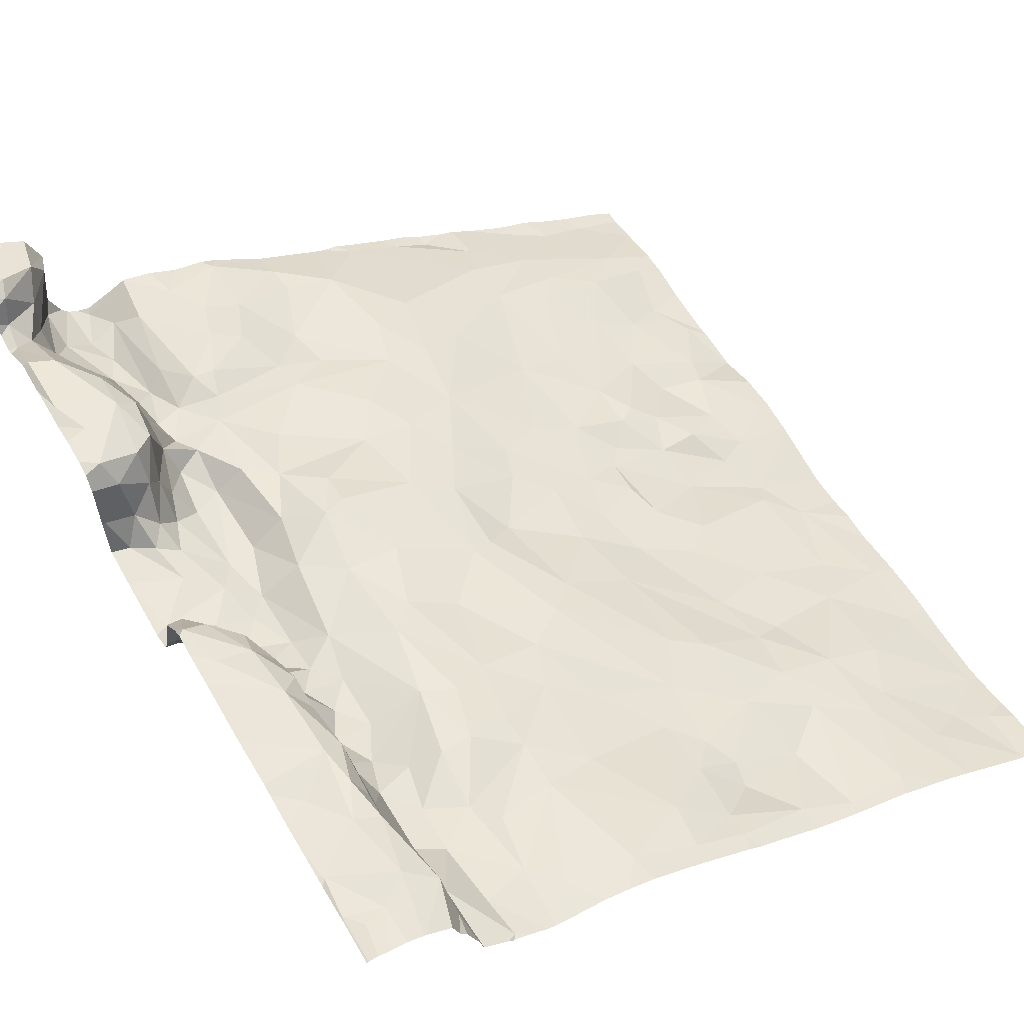
<metadata>
{"format":"obj","ext":"obj","renderer":"f3d","projection":"perspective","resolution":1024,"background":"white","views":[{"elev":55.2,"azim":-29.8,"up":"+Z"}]}
</metadata>
<code>
v -12.83 67.78 -2.497
v -11.59 67.78 -2.923
v -14.49 67.7 -1.989
v -13.18 67.79 -2.331
v -12.01 67.75 -2.82
v -10.6 67.69 -3.387
v -14.8 67.8 -1.582
v -14.58 70.95 -2.166
v -14.6 71.44 -2.138
v -14.77 70.9 -2.156
v -10.75 70.08 -3.427
v -10.99 70.24 -3.295
v -10.91 69.59 -3.344
v -13.78 73.22 -2.143
v -13.77 72.83 -2.156
v -13.38 73.11 -2.326
v -14.69 70.17 -2.134
v -14.82 70.44 -2.151
v -14.95 70.23 -2.093
v -15.39 70.04 -1.25
v -15.06 70.45 -2.037
v -15.35 70.39 -1.93
v -15.19 70.29 -1.923
v -12.63 68.92 -2.589
v -13.13 69.02 -2.427
v -12.86 68.66 -2.51
v -13.04 72 -2.341
v -13.45 72.2 -2.305
v -13.72 72.04 -2.212
v -15.31 69.77 -1.278
v -15.05 69.38 -1.283
v -15.08 69.76 -1.343
v -12.23 68.64 -2.713
v -12.25 69.11 -2.64
v -12.47 69.21 -2.562
v -15.1 70.85 -2.002
v -15.16 71.1 -1.934
v -15.31 71.18 -1.931
v -11.43 69.62 -3.105
v -14.91 68.64 -1.457
v -14.9 68.99 -1.399
v -14.99 68.7 -1.301
v -15.32 72.87 -1.229
v -15.27 72.97 -1.167
v -13.94 71.1 -2.025
v -14.1 70.83 -1.97
v -13.95 70.88 -1.98
v -12.47 70.68 -2.671
v -12.71 70.84 -2.546
v -12.96 70.46 -2.498
v -10.47 68.39 -3.536
v -13.32 69.47 -2.286
v -13.06 69.67 -2.349
v -14.23 68.05 -2.051
v -14.04 67.89 -2.089
v -10.96 72.07 -3.269
v -10.53 71.95 -3.46
v -10.69 72.19 -3.401
v -11.41 70.54 -3.198
v -11.84 70.34 -2.961
v -11.59 70.13 -3.056
v -10.91 70.37 -3.355
v -11.08 69.29 -3.237
v -11.62 69.17 -3.02
v -15.02 71.05 -1.998
v -14.89 70.7 -2.075
v -11.55 72.37 -2.976
v -11.25 72.1 -3.139
v -11.05 72.47 -3.143
v -10.57 69.42 -3.467
v -12.57 68.13 -2.706
v -12.54 68.29 -2.676
v -12.83 68.29 -2.503
v -11.8 68.47 -2.873
v -11.86 68.77 -2.834
v -12.33 71.23 -2.702
v -12.16 70.74 -2.827
v -11.99 71.19 -2.863
v -13.8 70.43 -2.072
v -14.15 70.41 -2.025
v -13.94 70.03 -2.069
v -13.89 72.51 -2.088
v -13.5 72.51 -2.333
v -12.5 70.24 -2.665
v -13.19 70.78 -2.285
v -13.17 70.33 -2.343
v -13.35 71.68 -2.232
v -13.19 71.38 -2.268
v -10.6 68.97 -3.45
v -14.7 70.57 -2.14
v -13.16 68.06 -2.307
v -13.45 68.58 -2.271
v -13.43 69.18 -2.272
v -13.79 68.8 -2.125
v -14.8 71.78 -1.918
v -14.75 71.67 -2.094
v -14.58 71.75 -2.042
v -12.63 71.08 -2.58
v -13.54 71.36 -2.184
v -13.46 70.89 -2.157
v -15.05 69.94 -1.445
v -14.95 69.75 -1.532
v -13.76 72.23 -2.206
v -11.4 73.23 -3.149
v -11.82 73.01 -2.895
v -11.82 69.1 -2.896
v -11.88 69.46 -2.901
v -12.42 69.81 -2.676
v -10.79 71.39 -3.299
v -10.42 71.57 -3.537
v -14.01 72.84 -2.059
v -14.16 73.1 -2.067
v -12.8 71.56 -2.422
v -11.35 71.12 -3.088
v -11.46 70.86 -3.11
v -11.18 70.89 -3.142
v -12.08 71.79 -2.801
v -11.88 72.49 -2.829
v -12.42 72.14 -2.573
v -15.33 70.23 -1.445
v -15.18 70.2 -1.78
v -15.37 70.33 -1.8
v -11.09 73.13 -3.24
v -10.78 73.17 -3.374
v -10.91 71.05 -3.269
v -11.05 70.65 -3.266
v -13.32 70.28 -2.275
v -15.39 68.23 -1.285
v -13.62 69.94 -2.224
v -14.93 71.55 -1.423
v -14.83 71.89 -1.736
v -14.9 71.81 -1.392
v -12.86 69.85 -2.445
v -14.57 68.37 -1.998
v -14.53 67.96 -1.986
v -12.14 70.09 -2.871
v -11.8 69.96 -2.98
v -14.35 71.9 -2.049
v -14.67 71.9 -2.066
v -13.79 68.51 -2.153
v -14.54 72.14 -2.066
v -14.74 68.45 -1.956
v -14.56 68.68 -2.028
v -15.31 71.4 -1.274
v -15.03 71.78 -1.286
v -15.29 71.68 -1.261
v -15.37 72.64 -1.454
v -15.35 72.82 -1.416
v -14.94 71.28 -2.022
v -15.13 72.92 -1.434
v -15.14 72.87 -1.657
v -14.96 73.14 -1.431
v -15.03 68.93 -1.291
v -14.78 71.36 -2.146
v -15.25 72.72 -1.541
v -15.06 71.43 -1.377
v -13.6 67.84 -2.162
v -13.74 69.42 -2.133
v -14.42 70.59 -2.026
v -14.48 70.05 -2.063
v -14.35 70.98 -2.038
v -15.02 72.08 -1.366
v -15.09 72.45 -1.559
v -15.23 72.29 -1.28
v -14.31 68.56 -2.029
v -14.09 68.95 -1.989
v -14.29 68.94 -1.973
v -14.75 68.04 -1.776
v -15.34 70.57 -1.997
v -15.39 72.33 -1.257
v -14.79 69.35 -2.036
v -14.66 69.15 -2.094
v -14.54 69.38 -2.097
v -13.01 71.13 -2.353
v -11.46 68.77 -2.999
v -14.99 69.95 -1.74
v -15.26 68.71 -1.313
v -12.24 70.39 -2.8
v -12.65 68.49 -2.606
v -11.9 70.82 -2.947
v -11.92 70.57 -2.907
v -11.06 68.77 -3.187
v -11.43 68.29 -2.999
v -14.5 68.97 -2.032
v -10.83 68.14 -3.34
v -10.59 68.06 -3.437
v -12.35 67.82 -2.699
v -12.12 68.22 -2.84
v -14.16 68.43 -2.097
v -14.19 69.39 -2.018
v -11.36 72.6 -3.04
v -12.83 67.93 -2.517
v -13.81 69.03 -2.088
v -14.2 71.3 -2.046
v -14.55 69.74 -2.086
v -14.27 72.07 -2.033
v -14.69 69.57 -2.094
v -14.41 71.45 -2.021
v -14.1 72.55 -2.005
v -14.44 72.99 -2.059
v -14.35 72.28 -1.995
v -14.71 72.08 -2.06
v -14.04 71.67 -2.143
v -12.74 72 -2.418
v -10.59 72.58 -3.375
v -13.35 72.93 -2.321
v -13.03 72.89 -2.393
v -12.93 72.34 -2.368
v -12.71 73.22 -2.596
v -11.73 71.84 -2.959
v -11.64 71.46 -2.979
v -12.65 72.49 -2.464
v -14.21 72.26 -1.994
v -15.11 72.76 -1.848
v -14.92 72.44 -1.809
v -14.89 71.45 -1.952
v -12.34 73.21 -2.736
v -14.7 73.26 -2.168
v -14.8 73.01 -2.168
v -11.63 71.15 -2.979
v -11.51 71.24 -3.007
v -10.79 72.71 -3.264
v -11.09 71.44 -3.27
v -11.93 72.77 -2.795
v -12.11 73.22 -2.858
v -11.78 70.97 -2.997
v -10.84 70.76 -3.306
v -10.43 73 -3.489
v -10.48 71.04 -3.422
v -10.74 71.58 -3.349
v -11.2 71.69 -3.193
v -11.45 72.85 -3.036
v -14.81 72.63 -2.125
v -14.98 72.97 -2.023
v -13.98 69.31 -2.04
v -14.11 69.85 -2.02
v -15.05 71.34 -1.597
v -15.25 71.31 -1.433
v -14.86 72.14 -1.689
v -14.93 69.52 -1.413
v -14.94 70.01 -2.026
v -15 73.22 -1.947
v -14.63 72.39 -2.127
v -14.6 73.08 -2.129
v -14.72 72.82 -2.181
v -14.89 69.65 -1.806
v -14.81 69.74 -2.027
v -14.96 71.42 -1.736
v -15.09 68.47 -1.294
v -15.01 68.04 -1.26
v -14.69 69.91 -2.093
v -14.73 68.9 -2.039
v -15.16 70.13 -1.543
v -15.06 73.07 -1.262
v -14.93 68.42 -1.338
v -14.92 69.87 -1.907
v -15.16 73.26 -1.201
v -14.83 69.11 -1.903
v -15.07 71.22 -1.876
v -15.21 71.26 -1.743
v -14.86 68.68 -1.668
v -14.83 67.94 -1.368
v -15.4 71.26 -1.686
v -14.92 69.31 -1.455
v -15.24 70.07 -1.352
v -14.76 72.29 -2.034
v -15.18 67.91 -1.281
v -15.42 67.97 -1.27
v -15.33 67.86 -1.26
v -15.38 71.93 -1.266
v -15.41 73.13 -1.192
v -11.25 68.43 -3.104
v -11.09 68.01 -3.171
v -14.51 72.5 -2.056
v -10.73 67.67 -3.325
v -11.07 67.67 -3.158
v -11.98 67.67 -2.833
v -13.27 67.67 -2.292
v -14.49 67.67 -1.994
v -10.56 67.67 -3.399
v -12.32 67.67 -2.728
v -11.1 67.67 -3.142
v -13.13 67.67 -2.357
v -10.61 67.67 -3.384
v -14.52 67.67 -1.99
v -13.91 67.67 -2.098
v -14.86 67.67 -1.524
v -15.06 67.67 -1.317
v -14.74 67.67 -1.764
v -15.28 67.67 -1.282
v -15.41 67.67 -1.276
v -15.08 67.67 -1.312
v -15.36 67.67 -1.268
v -12.86 67.67 -2.484
v -12.03 67.67 -2.816
v -14.29 67.67 -2.077
v -12.79 67.67 -2.526
v -13.75 67.67 -2.126
v -14.81 67.67 -1.58
v -15.07 67.67 -1.312
v -14.9 67.67 -1.399
v -12.13 67.67 -2.791
v -11.26 67.67 -3.071
v -11.58 67.67 -2.945
v -12.57 67.67 -2.62
v -14.71 67.67 -1.869
v -15.18 67.67 -1.286
v -14.24 67.67 -2.09
v -14.2 67.67 -2.094
v -13.57 67.67 -2.173
v -11.64 67.67 -2.917
v -14.4 67.67 -2.027
v -14.55 67.67 -1.962
v -15.42 70.9 -1.957
v -15.42 72.97 -1.192
v -15.42 72.91 -1.224
v -15.42 67.67 -1.279
v -15.42 71.31 -1.39
v -15.42 70.36 -1.87
v -15.42 73.11 -1.194
v -15.42 69.24 -1.293
v -15.42 68.18 -1.293
v -15.42 72.35 -1.28
v -15.42 70.24 -1.453
v -15.42 71.93 -1.276
v -15.42 69.66 -1.27
v -15.42 69.7 -1.271
v -15.42 68.59 -1.299
v -15.42 70.04 -1.273
v -15.42 70.4 -1.932
v -15.42 71.26 -1.682
v -15.42 70 -1.254
v -15.42 69.87 -1.269
v -15.42 71.47 -1.265
v -15.42 71.25 -1.717
v -15.42 71.37 -1.29
v -15.42 72.84 -1.278
v -15.42 71.79 -1.285
v -15.42 67.94 -1.273
v -15.42 67.94 -1.273
v -15.42 71.2 -1.92
v -15.42 70.09 -1.298
v -15.42 67.97 -1.273
v -15.42 70.95 -1.953
v -15.42 68.83 -1.284
v -15.42 71.26 -1.659
v -15.42 70.97 -1.949
v -15.42 69.23 -1.293
v -15.42 68.41 -1.292
v -15.42 68.25 -1.289
v -15.42 71.64 -1.256
v -15.42 72.12 -1.288
v -15.42 68.62 -1.302
v -15.42 70.53 -1.98
v -15.42 68.9 -1.273
v -15.42 73.14 -1.189
v -15.42 72.78 -1.44
v -15.42 72.82 -1.372
v -15.42 72.66 -1.463
v -15.42 70.31 -1.69
v -15.42 70.33 -1.782
v -15.42 72.61 -1.456
v -15.42 72.37 -1.295
v -10.41 69.75 -3.568
v -10.41 73.02 -3.5
v -10.41 71.05 -3.449
v -10.41 67.75 -3.451
v -10.41 67.98 -3.479
v -10.41 70.81 -3.482
v -10.41 67.77 -3.453
v -10.41 72.55 -3.458
v -10.41 72.72 -3.458
v -10.41 69.95 -3.559
v -10.41 70.12 -3.583
v -10.41 70.81 -3.483
v -10.41 70.82 -3.481
v -10.41 72.65 -3.461
v -10.41 71.92 -3.53
v -10.41 71.29 -3.462
v -10.41 72.97 -3.495
v -10.41 70.36 -3.585
v -10.41 67.67 -3.445
v -10.41 71.57 -3.54
v -10.41 69.41 -3.534
v -10.41 71.88 -3.523
v -10.41 72.31 -3.504
v -10.41 71.55 -3.535
v -10.41 69.17 -3.531
v -10.41 69.03 -3.537
v -10.41 71.11 -3.454
v -10.41 68.48 -3.566
v -10.41 71.59 -3.54
v -10.41 68.38 -3.555
v -10.41 70.28 -3.584
v -10.41 73.21 -3.534
v -10.41 68.13 -3.514
v -10.41 68.87 -3.555
v -10.41 69.75 -3.568
v -15.13 73.3 -1.213
v -12.24 73.3 -2.786
v -14.49 73.3 -2.056
v -14.85 73.3 -2.09
v -15.38 73.3 -1.198
v -11.92 73.3 -2.928
v -13.83 73.3 -2.153
v -13.72 73.3 -2.194
v -13.43 73.3 -2.351
v -14.42 73.3 -2.021
v -14.83 73.3 -2.104
v -11.68 73.3 -3.028
v -12.89 73.3 -2.561
v -14.92 73.3 -1.474
v -14.88 73.3 -2.054
v -15.17 73.3 -1.202
v -11.19 73.3 -3.205
v -12.42 73.3 -2.725
v -14.92 73.3 -1.53
v -14.95 73.3 -1.901
v -10.59 73.3 -3.445
v -12.69 73.3 -2.619
v -15.42 73.3 -1.189
v -10.41 73.3 -3.523
v -12.8 73.3 -2.573
v -12.97 73.3 -2.536
v -15.22 73.3 -1.201
v -15.38 73.3 -1.197
v -14.41 73.3 -2.016
v -14.39 73.3 -2.017
v -11.34 73.3 -3.162
v -14.77 73.3 -2.13
v -14.03 73.3 -2.125
v -13.39 73.3 -2.369
v -11.83 73.3 -2.954
v -14.21 73.3 -2.053
v -15.01 73.3 -1.271
v -14.69 73.3 -2.147
v -14.91 73.3 -1.48
v -11.04 73.3 -3.275
v -10.84 73.3 -3.356
v -11.42 73.3 -3.137
v -12.11 73.3 -2.852
v -13.02 73.3 -2.515
g obj_0
f 169 314 354
f 22 169 354
f 169 36 344
f 169 22 21
f 36 169 66
f 66 169 21
f 344 314 169
f 22 330 319
f 22 319 122
f 21 22 23
f 22 122 23
f 354 330 22
f 38 347 36
f 36 37 38
f 65 37 36
f 36 66 65
f 347 344 36
f 21 18 66
f 23 19 21
f 19 18 21
f 65 66 10
f 18 90 66
f 66 90 10
f 319 361 122
f 122 361 360
f 120 121 122
f 121 23 122
f 324 120 122
f 324 122 360
f 23 121 19
f 263 38 260
f 37 260 38
f 347 38 341
f 341 38 263
f 37 65 259
f 37 259 260
f 65 149 259
f 149 65 10
f 17 90 18
f 17 18 19
f 241 19 121
f 19 241 17
f 154 149 10
f 10 90 8
f 9 154 10
f 8 9 10
f 17 160 90
f 90 159 8
f 159 90 160
f 120 324 20
f 265 120 20
f 265 253 120
f 253 121 120
f 253 176 121
f 121 176 241
f 260 238 263
f 335 263 331
f 341 263 335
f 346 263 238
f 260 237 238
f 237 260 259
f 248 259 149
f 248 237 259
f 216 248 149
f 149 154 216
f 160 17 251
f 17 241 251
f 176 256 241
f 241 256 251
f 9 96 154
f 216 154 96
f 161 8 159
f 161 9 8
f 9 97 96
f 161 198 9
f 97 9 198
f 160 251 195
f 80 159 160
f 190 160 195
f 236 80 160
f 236 160 190
f 161 159 46
f 80 46 159
f 324 342 20
f 30 20 332
f 32 265 20
f 30 32 20
f 329 20 342
f 332 20 329
f 265 101 253
f 265 32 101
f 176 253 101
f 101 102 176
f 176 102 246
f 256 176 246
f 144 336 238
f 237 156 238
f 144 238 156
f 346 238 318
f 336 318 238
f 156 237 130
f 248 130 237
f 95 248 216
f 248 95 130
f 96 95 216
f 251 247 195
f 256 247 251
f 246 247 256
f 95 96 97
f 194 161 46
f 194 198 161
f 95 97 139
f 97 138 139
f 138 97 198
f 198 194 138
f 173 190 195
f 195 247 197
f 173 195 197
f 79 46 80
f 81 80 236
f 79 80 81
f 190 235 236
f 173 172 190
f 166 235 190
f 172 184 190
f 167 166 190
f 184 167 190
f 236 158 81
f 158 236 235
f 194 46 45
f 47 46 79
f 45 46 47
f 30 31 32
f 30 327 31
f 332 333 30
f 327 30 333
f 101 32 102
f 31 240 32
f 102 32 240
f 240 246 102
f 246 240 264
f 264 171 246
f 171 197 246
f 247 246 197
f 144 146 351
f 144 334 336
f 144 145 146
f 145 144 156
f 351 334 144
f 145 156 130
f 130 132 145
f 130 131 132
f 130 95 131
f 139 131 95
f 99 194 45
f 203 138 194
f 194 99 203
f 131 139 202
f 202 139 141
f 138 141 139
f 138 196 141
f 29 138 203
f 196 138 29
f 173 197 171
f 171 172 173
f 47 79 100
f 81 129 79
f 100 79 127
f 129 127 79
f 158 129 81
f 158 235 193
f 235 166 193
f 171 258 172
f 252 172 258
f 184 172 252
f 165 166 167
f 193 166 94
f 165 94 166
f 252 143 184
f 167 184 143
f 167 143 165
f 52 129 158
f 158 193 93
f 93 52 158
f 100 45 47
f 45 100 99
f 153 31 321
f 264 240 31
f 41 31 153
f 264 31 41
f 327 326 31
f 321 31 326
f 264 41 258
f 258 171 264
f 146 338 351
f 270 146 145
f 338 146 270
f 145 164 270
f 164 145 162
f 145 132 162
f 239 162 132
f 132 131 239
f 131 202 239
f 100 88 99
f 29 203 99
f 87 99 88
f 99 87 29
f 239 202 266
f 243 266 202
f 202 141 243
f 243 141 274
f 141 201 274
f 196 201 141
f 29 103 196
f 201 196 213
f 213 196 103
f 28 103 29
f 87 27 29
f 27 28 29
f 127 85 100
f 88 100 174
f 174 100 85
f 129 53 127
f 52 53 129
f 86 85 127
f 127 53 86
f 193 94 93
f 41 261 258
f 252 258 261
f 261 142 252
f 252 142 143
f 134 165 143
f 54 165 134
f 165 189 94
f 54 189 165
f 92 93 94
f 140 92 94
f 140 94 189
f 142 134 143
f 52 24 53
f 52 93 25
f 52 25 24
f 92 25 93
f 177 153 355
f 153 177 249
f 153 42 41
f 249 42 153
f 355 153 348
f 321 348 153
f 40 41 42
f 41 40 261
f 170 323 270
f 170 270 164
f 325 270 352
f 323 352 270
f 338 270 325
f 164 147 170
f 155 147 164
f 164 163 155
f 162 163 164
f 162 239 163
f 163 239 215
f 266 215 239
f 87 88 27
f 113 88 174
f 27 88 113
f 215 266 233
f 233 266 243
f 245 233 243
f 243 244 245
f 243 274 244
f 244 274 200
f 274 201 200
f 199 200 201
f 213 199 201
f 213 103 82
f 28 83 103
f 103 83 82
f 213 82 199
f 28 27 83
f 204 27 113
f 83 27 208
f 208 27 204
f 85 86 50
f 49 174 85
f 50 49 85
f 113 174 98
f 98 174 49
f 86 53 133
f 24 35 53
f 35 133 53
f 50 86 133
f 255 261 40
f 262 261 255
f 261 262 142
f 142 262 168
f 142 168 134
f 135 134 168
f 134 135 54
f 54 135 296
f 54 140 189
f 296 308 54
f 54 55 140
f 54 308 55
f 25 92 26
f 140 91 92
f 26 92 91
f 140 157 91
f 140 55 157
f 24 25 26
f 24 33 35
f 24 26 179
f 179 33 24
f 249 177 353
f 355 345 177
f 353 177 345
f 255 42 249
f 249 128 250
f 255 249 250
f 353 328 249
f 349 128 249
f 349 249 328
f 40 42 255
f 147 362 170
f 323 170 363
f 362 363 170
f 147 359 362
f 147 148 357
f 155 148 147
f 357 359 147
f 214 155 163
f 214 163 215
f 214 215 233
f 76 113 98
f 113 119 204
f 117 113 76
f 119 113 117
f 233 234 214
f 234 233 245
f 245 219 234
f 245 244 219
f 219 244 218
f 244 408 218
f 408 244 200
f 200 112 428
f 199 112 200
f 408 200 427
f 428 427 200
f 111 112 199
f 199 82 15
f 199 15 111
f 15 82 83
f 83 206 15
f 207 83 208
f 207 206 83
f 212 208 204
f 119 212 204
f 212 207 208
f 48 49 50
f 133 84 50
f 48 50 84
f 98 49 48
f 77 76 98
f 48 77 98
f 108 133 35
f 84 133 108
f 33 34 35
f 34 108 35
f 262 255 250
f 250 300 262
f 300 288 262
f 262 7 168
f 301 262 288
f 7 262 301
f 306 168 7
f 135 168 3
f 3 168 306
f 296 135 3
f 296 3 312
f 308 309 55
f 298 157 55
f 286 55 309
f 298 55 286
f 179 26 73
f 26 91 73
f 91 157 4
f 192 73 91
f 192 91 4
f 4 157 310
f 157 298 310
f 33 75 34
f 33 179 72
f 33 74 75
f 33 72 188
f 33 188 74
f 73 72 179
f 128 349 350
f 267 250 128
f 267 128 268
f 322 128 350
f 343 268 128
f 343 128 322
f 267 292 250
f 292 300 250
f 117 76 78
f 76 77 78
f 117 118 119
f 212 119 224
f 119 118 224
f 117 78 211
f 118 117 210
f 211 210 117
f 402 234 219
f 218 430 219
f 402 219 409
f 430 409 219
f 218 436 430
f 218 401 436
f 408 401 218
f 111 14 112
f 14 405 112
f 428 112 434
f 434 112 431
f 405 431 112
f 14 111 15
f 14 15 16
f 15 206 16
f 206 207 16
f 212 209 207
f 16 207 424
f 207 209 411
f 411 424 207
f 224 209 212
f 178 48 84
f 77 48 178
f 84 108 136
f 136 178 84
f 77 180 78
f 77 178 181
f 181 180 77
f 106 108 34
f 107 136 108
f 106 107 108
f 75 106 34
f 306 7 289
f 301 287 7
f 7 299 289
f 299 7 287
f 306 313 3
f 285 3 313
f 312 3 279
f 279 3 285
f 71 72 73
f 71 73 192
f 192 4 1
f 310 278 4
f 4 283 1
f 283 4 278
f 71 192 187
f 187 192 1
f 175 106 75
f 75 74 183
f 175 75 183
f 72 71 188
f 5 74 188
f 183 74 2
f 2 74 5
f 187 188 71
f 5 188 187
f 267 268 269
f 292 267 307
f 269 293 267
f 267 290 307
f 293 290 267
f 268 340 291
f 293 268 291
f 293 269 268
f 339 268 343
f 340 268 339
f 220 211 78
f 180 226 78
f 220 78 226
f 210 67 118
f 224 118 232
f 191 118 67
f 118 191 232
f 224 217 209
f 105 224 232
f 224 105 217
f 210 211 68
f 211 220 221
f 68 211 231
f 221 231 211
f 68 67 210
f 14 406 405
f 406 14 407
f 407 14 16
f 407 16 432
f 432 16 442
f 424 442 16
f 209 217 416
f 209 420 423
f 411 209 423
f 416 420 209
f 178 136 60
f 178 60 181
f 107 137 136
f 136 137 60
f 180 181 60
f 115 226 180
f 180 60 59
f 180 59 115
f 106 64 107
f 175 64 106
f 39 137 107
f 39 107 64
f 283 294 1
f 1 305 187
f 297 1 294
f 305 1 297
f 302 5 187
f 305 281 187
f 302 187 281
f 63 64 175
f 183 272 175
f 175 182 63
f 272 182 175
f 282 183 2
f 272 183 273
f 273 183 282
f 311 2 5
f 311 5 277
f 295 5 302
f 277 5 295
f 282 2 303
f 304 2 311
f 2 304 303
f 340 317 291
f 114 221 220
f 220 226 115
f 114 220 115
f 67 69 191
f 67 68 69
f 104 105 232
f 222 232 191
f 104 232 123
f 232 222 123
f 69 222 191
f 217 105 225
f 225 441 217
f 416 217 400
f 441 400 217
f 104 410 105
f 105 433 225
f 410 433 105
f 68 231 56
f 56 69 68
f 223 221 114
f 223 231 221
f 230 56 231
f 230 231 223
f 137 61 60
f 59 60 61
f 61 137 39
f 115 59 126
f 114 115 116
f 126 116 115
f 61 12 59
f 126 59 62
f 12 62 59
f 63 39 64
f 61 39 12
f 13 39 63
f 12 39 13
f 182 89 63
f 63 70 13
f 70 63 89
f 182 272 51
f 185 272 273
f 51 272 185
f 51 89 182
f 282 276 273
f 185 273 6
f 6 273 276
f 114 125 223
f 125 114 116
f 69 205 222
f 56 58 69
f 205 69 58
f 410 104 440
f 429 104 123
f 440 104 429
f 123 222 124
f 222 205 377
f 228 124 222
f 228 222 372
f 377 372 222
f 429 123 415
f 415 123 438
f 438 123 124
f 433 404 225
f 441 225 404
f 57 56 230
f 56 57 58
f 223 125 109
f 223 109 230
f 110 57 230
f 230 109 110
f 126 227 116
f 126 62 227
f 116 227 125
f 11 12 13
f 11 62 12
f 62 375 227
f 381 62 11
f 375 62 381
f 11 13 70
f 89 388 70
f 51 391 89
f 89 397 389
f 391 397 89
f 388 89 389
f 70 364 11
f 388 384 70
f 364 70 384
f 51 185 186
f 186 396 51
f 391 51 393
f 396 393 51
f 6 186 185
f 276 275 6
f 284 6 275
f 6 280 367
f 6 284 280
f 368 186 6
f 368 6 370
f 367 370 6
f 109 125 229
f 229 125 227
f 205 58 386
f 377 205 371
f 386 371 205
f 378 58 57
f 386 58 378
f 228 365 124
f 124 419 439
f 365 395 124
f 438 124 439
f 419 124 395
f 372 380 228
f 365 228 380
f 378 57 385
f 385 57 110
f 109 229 390
f 109 379 110
f 390 379 109
f 110 383 392
f 385 110 392
f 379 387 110
f 383 110 387
f 227 369 229
f 375 369 227
f 11 374 394
f 364 398 11
f 381 11 394
f 373 11 398
f 374 11 373
f 396 186 368
f 280 382 367
f 369 376 229
f 390 229 366
f 366 229 376
f 419 395 422
f 271 320 44
f 257 271 44
f 320 271 356
f 356 271 403
f 403 271 257
f 320 315 44
f 44 43 254
f 257 44 254
f 316 43 44
f 316 44 315
f 257 414 425
f 257 254 435
f 403 257 425
f 414 257 399
f 435 399 257
f 356 426 421
f 403 426 356
f 148 43 337
f 337 43 316
f 357 148 358
f 337 358 148
f 242 413 418
f 242 234 402
f 234 242 214
f 152 242 417
f 214 242 151
f 152 151 242
f 402 413 242
f 417 242 418
f 214 151 155
f 254 152 437
f 150 151 152
f 254 150 152
f 417 437 152
f 150 155 151
f 150 148 155
f 150 254 43
f 435 254 412
f 437 412 254
f 150 43 148
f 331 263 346

</code>
